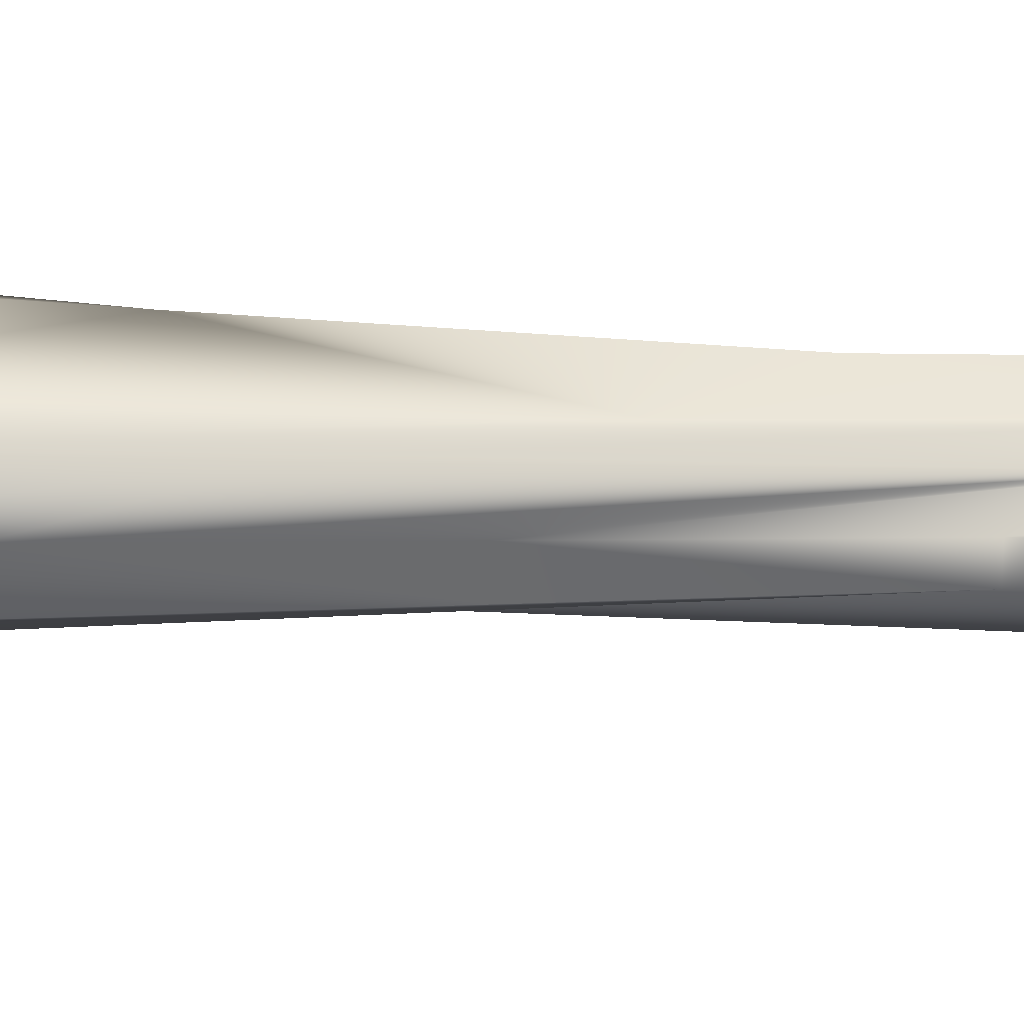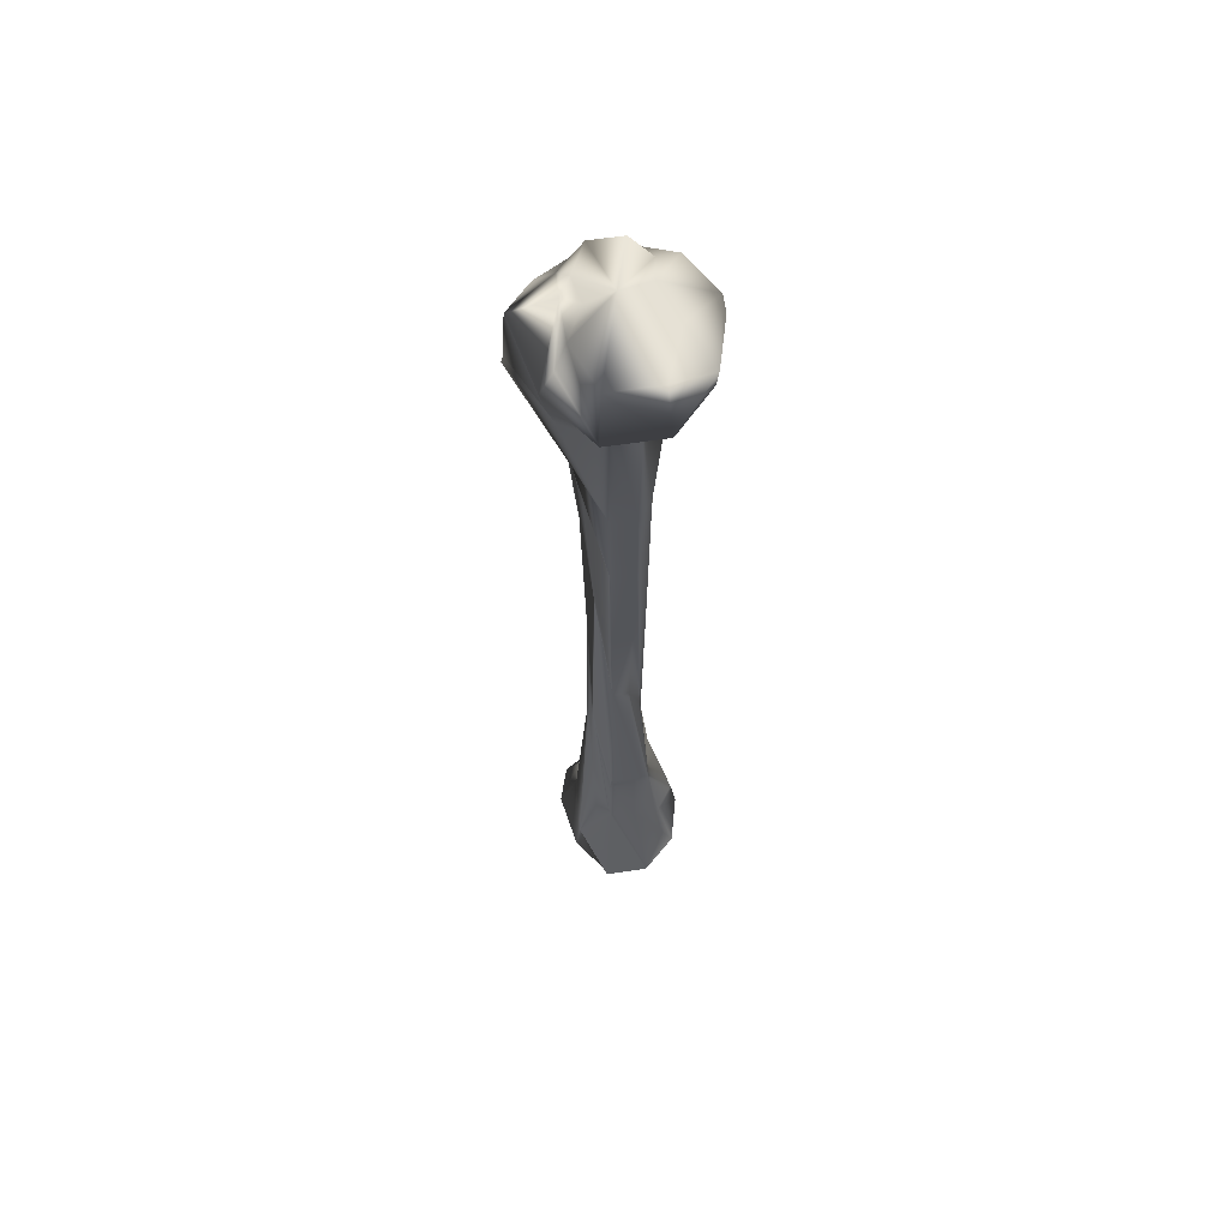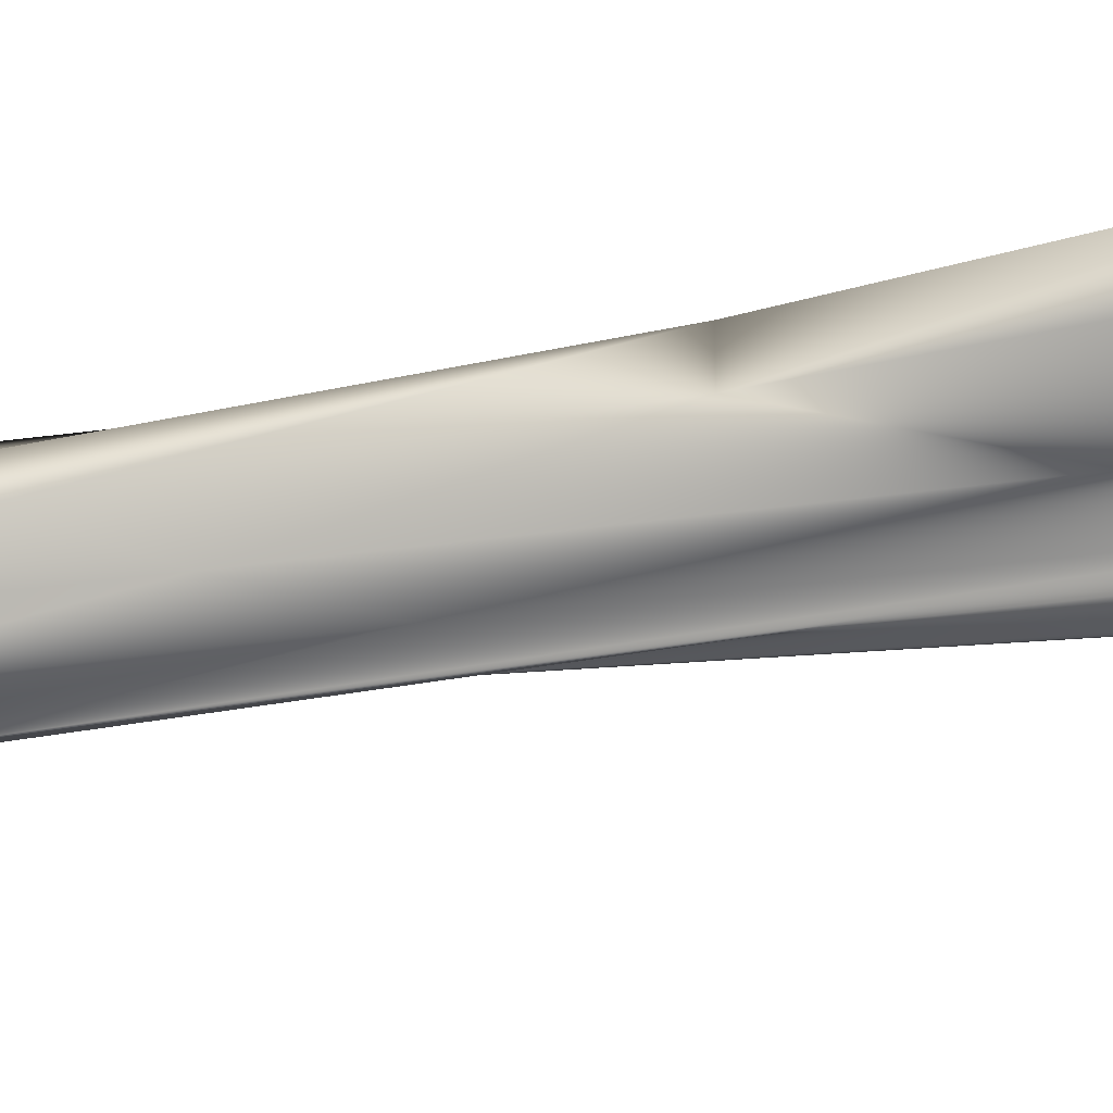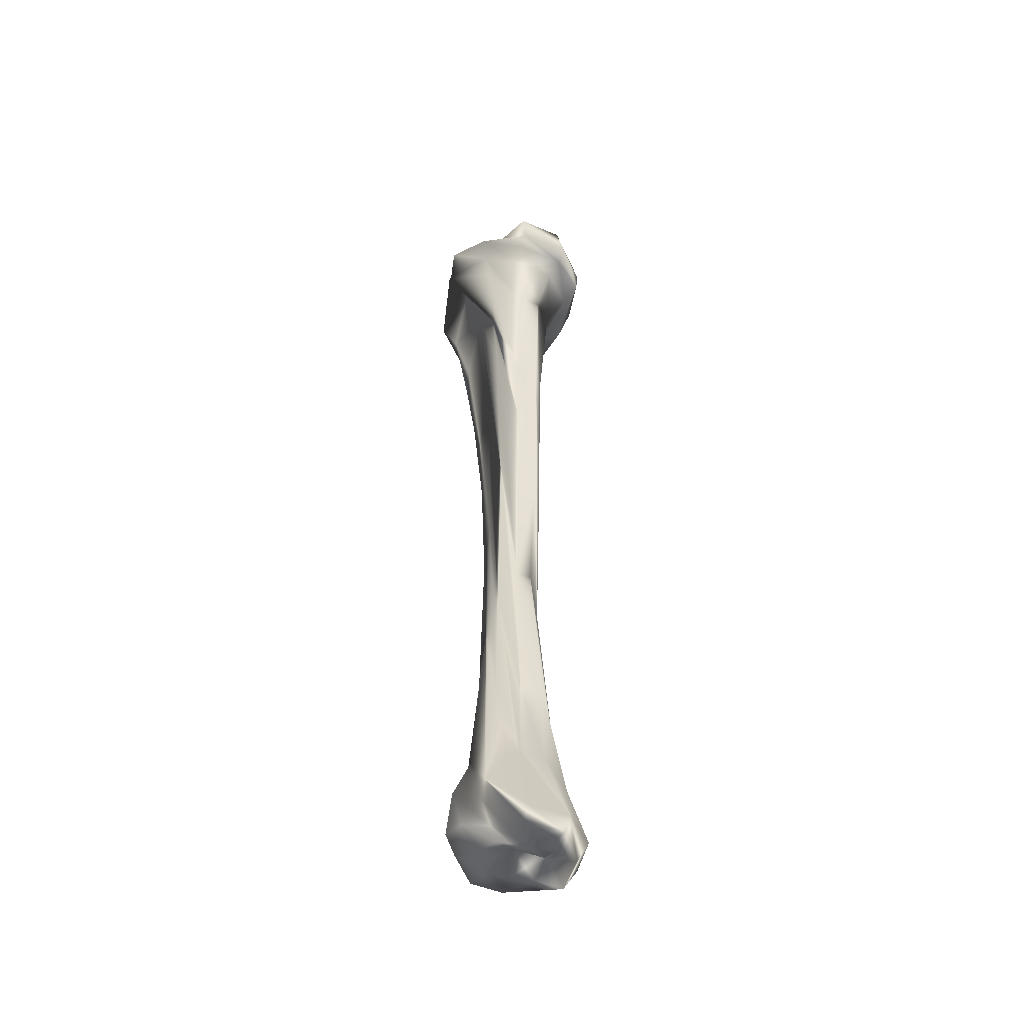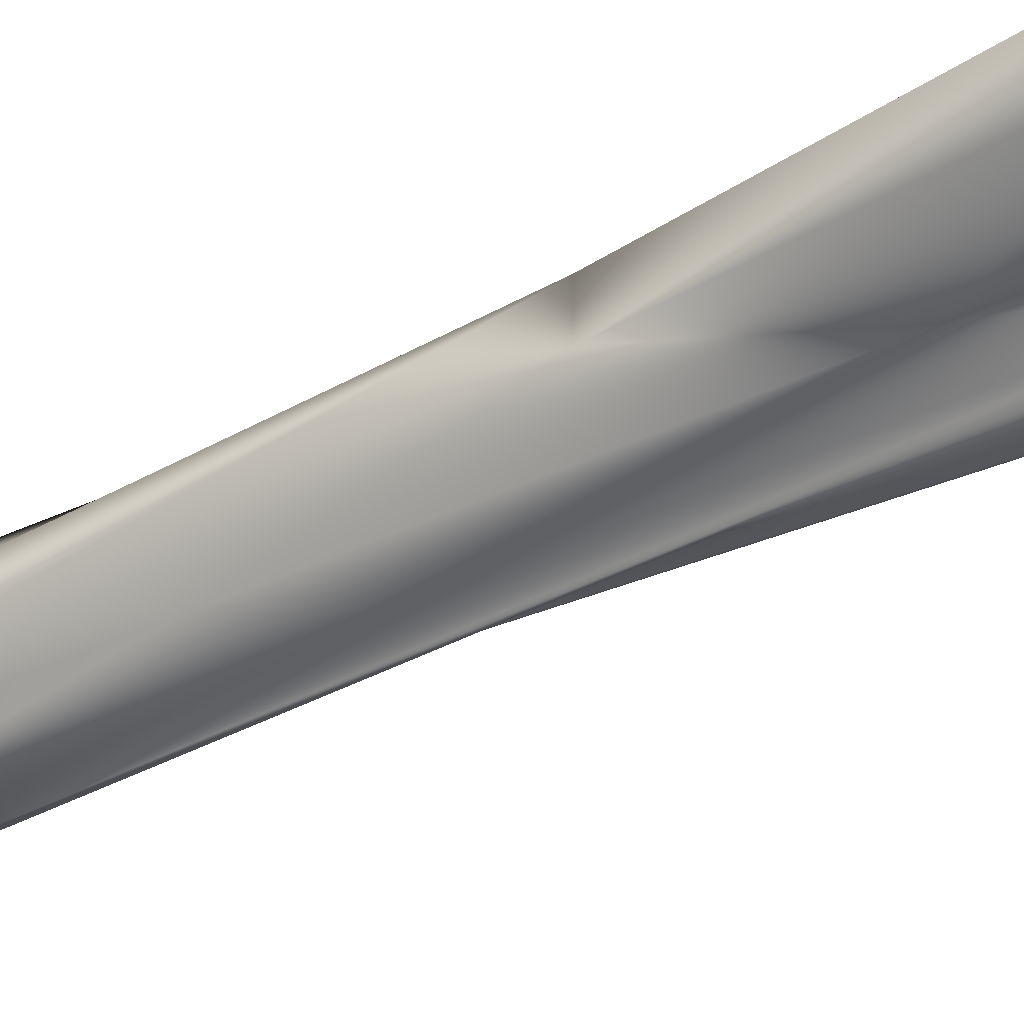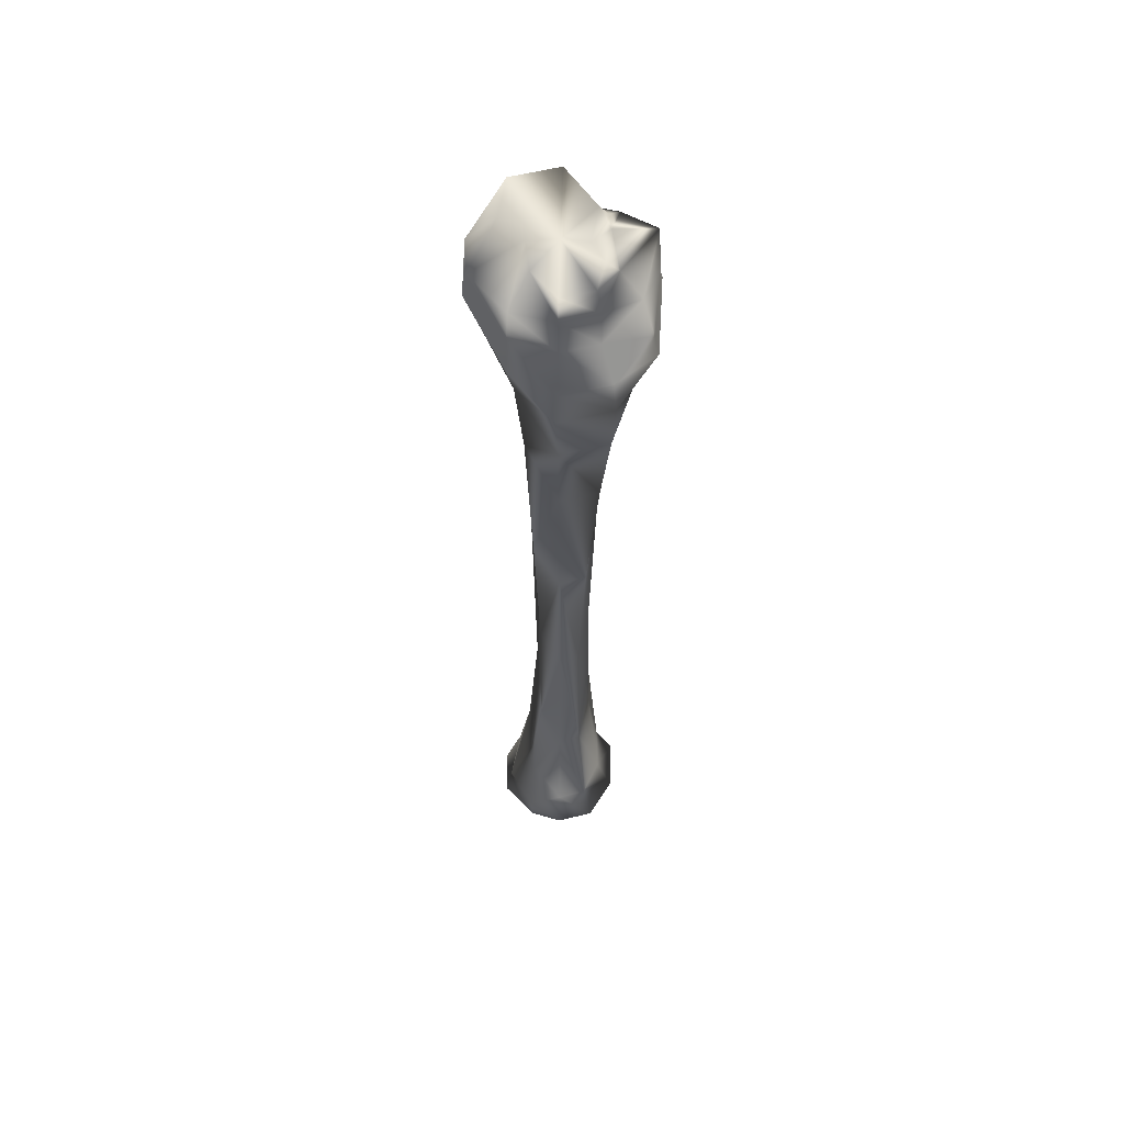
<metadata>
{"format":"obj","ext":"obj","renderer":"f3d","projection":"perspective","resolution":1024,"background":"white","views":[{"elev":36.9,"azim":-88.9,"up":"+Z"},{"elev":61.4,"azim":-98.7,"up":"+Y"},{"elev":-50.1,"azim":98.1,"up":"+Z"},{"elev":-48.5,"azim":-115.7,"up":"+Y"},{"elev":-46.7,"azim":117.6,"up":"+Z"},{"elev":56.7,"azim":75.3,"up":"+Y"}]}
</metadata>
<code>
v 0.02759 -0.03399 0.003088
v 0.01601 -0.03467 -0.01549
v 0.006 -0.03536 -0.01332
v 0.006 -0.03125 -0.003181
v -0.02697 -0.03365 0.006393
v -0.007977 -0.03108 0.01401
v 0.006 -0.02852 0.008335
v 0.01646 -0.03125 0.009683
v 0.02385 -0.04032 0.01878
v 0.02759 -0.03399 -0.009449
v 0.01917 -0.03655 -0.01937
v 0.006 -0.03125 -0.02018
v -0.007525 -0.0345 -0.01981
v -0.02697 -0.03365 -0.01275
v -0.01582 -0.04664 0.02366
v 0.006 -0.03878 0.02807
v 0.006 -0.04869 0.02972
v 0.02448 -0.05263 0.01955
v 0.0308 -0.05656 0.004021
v 0.03051 -0.04186 0.003937
v 0.03051 -0.04186 -0.0103
v 0.02458 -0.04596 -0.02603
v -0.01113 -0.04288 -0.02425
v -0.02785 -0.05964 -0.01301
v -0.03135 -0.05451 -0.01402
v -0.03135 -0.05451 0.007664
v -0.01528 -0.05416 0.02299
v 0.02494 -0.06836 0.02011
v 0.03868 -0.06853 -0.01267
v 0.0308 -0.05656 -0.01038
v 0.006 -0.03536 -0.03635
v -0.01537 -0.0475 -0.02946
v -0.02055 -0.06272 -0.01089
v -0.02785 -0.05964 0.006647
v 0.006 -0.06819 0.02369
v -0.01104 -0.06545 0.01778
v 0.03868 -0.06853 0.006308
v 0.02863 -0.07058 -0.03102
v 0.02737 -0.0622 -0.02946
v 0.006 -0.05895 -0.03827
v 0.006 -0.05588 -0.03745
v -0.01348 -0.05929 -0.02713
v -0.01268 -0.08016 -0.008602
v -0.02055 -0.06272 0.004528
v 0.006 -0.07913 0.01382
v 0.006 -0.1335 0.007785
v 0.02268 -0.08067 0.01734
v -0.005362 -0.07964 0.01079
v 0.039 -0.08221 0.007241
v 0.039 -0.08221 -0.0136
v 0.0243 -0.08409 -0.02569
v -0.007256 -0.101 -0.01948
v -0.01131 -0.06955 -0.02447
v -0.01005 -0.1349 0.00148
v -0.01268 -0.08016 0.002242
v -0.002566 -0.1342 0.007355
v 0.01962 -0.1173 0.01357
v 0.03839 -0.101 0.006224
v 0.03226 -0.1373 0.004445
v 0.03839 -0.101 -0.01259
v 0.006 -0.06716 -0.0284
v 0.006 -0.08357 -0.02045
v -0.004641 -0.1267 -0.01627
v -0.01005 -0.1697 -0.007841
v -0.01005 -0.1349 -0.007841
v 0.006 -0.2351 0.005866
v 0.01484 -0.2545 0.007688
v 0.01709 -0.1862 0.01046
v 0.02409 -0.2046 0.002072
v 0.02409 -0.2046 -0.008433
v 0.03226 -0.1373 -0.01081
v 0.01556 -0.1694 -0.01494
v 0.0198 -0.1104 -0.02015
v 0.006 -0.1342 -0.01524
v -0.01005 -0.1697 0.00148
v -0.007569 -0.22 -0.007121
v -0.000673 -0.2874 0.005027
v -0.001935 -0.2024 0.006578
v 0.006 -0.3045 0.006689
v 0.006641 -0.368 0.01059
v 0.01493 -0.32 0.007798
v 0.01942 -0.272 0.000716
v 0.01375 -0.2534 -0.01272
v 0.006 -0.2347 -0.01415
v -0.001394 -0.2022 -0.01227
v -0.01063 -0.3383 -0.008009
v -0.007569 -0.22 0.00076
v -0.005088 -0.2703 -0.006401
v -0.01063 -0.3383 0.001648
v -0.003919 -0.3532 0.009019
v 0.02117 -0.34 0.001225
v 0.01942 -0.272 -0.007078
v 0.01457 -0.3207 -0.01372
v 0.006 -0.3014 -0.01497
v -0.002747 -0.2865 -0.01394
v -0.003198 -0.337 -0.01449
v -0.005088 -0.2703 4e-05
v -0.01122 -0.3725 0.001817
v 0.006 -0.3903 0.02094
v 0.02088 -0.3961 0.01512
v 0.01862 -0.3652 0.01235
v 0.02584 -0.3869 -0.008942
v 0.02117 -0.34 -0.007586
v 0.006 -0.3701 -0.02045
v -0.008879 -0.3889 -0.02148
v -0.01122 -0.3725 -0.008178
v -0.02376 -0.4077 -0.01182
v -0.02376 -0.4077 0.005459
v -0.01239 -0.3772 -0.01391
v -0.01194 -0.4066 0.01889
v -0.007256 -0.3814 0.01312
v 0.006 -0.4054 0.02341
v 0.02584 -0.3869 0.00258
v 0.01781 -0.3785 -0.01771
v -0.01032 -0.4001 -0.02325
v -0.02085 -0.4129 0.004614
v 0.006 -0.4153 0.01738
v -0.009058 -0.4141 0.01534
v 0.02079 -0.4069 0.01501
v 0.03197 -0.3985 0.004361
v 0.02818 -0.4067 0.003259
v 0.02818 -0.4067 -0.00962
v 0.01962 -0.4035 -0.01993
v 0.03197 -0.3985 -0.01072
v 0.02205 -0.3929 -0.02292
v 0.006 -0.3872 -0.02758
v -0.009466 -0.4129 -0.007671
v -0.02085 -0.4129 -0.01097
v -0.009466 -0.4129 0.00131
v -0.00419 -0.4081 0.009352
v 0.006 -0.4033 0.01327
v 0.01321 -0.4048 0.005692
v 0.01826 -0.405 0.0119
v 0.0165 -0.4091 -0.000131
v 0.0165 -0.4091 -0.00623
v 0.01357 -0.4091 -0.01249
v 0.006 -0.4091 -0.01634
v 0.006 -0.4002 -0.02374
v -0.00287 -0.4105 -0.0135
v -0.006558 -0.4128 -0.01019
v -0.005542 -0.4066 -0.01738
v -0.006558 -0.4128 -0.003417
v 0.006 -0.4006 0.008882
v 0.006 -0.404 -0.003181
v -0.001574 -0.4103 0.006135
f 4 7 8
f 4 8 1
f 4 1 10
f 4 10 2
f 4 2 3
f 4 3 13
f 4 13 14
f 4 14 5
f 4 5 6
f 4 6 7
f 7 16 9
f 7 9 8
f 6 16 7
f 8 9 20
f 8 20 1
f 1 20 21
f 1 21 10
f 10 21 11
f 10 11 2
f 2 11 12
f 2 12 3
f 12 13 3
f 13 23 25
f 13 25 14
f 12 23 13
f 14 25 26
f 14 26 5
f 5 26 15
f 5 15 6
f 6 15 16
f 16 17 18
f 16 18 9
f 15 17 16
f 9 18 19
f 9 19 20
f 20 19 30
f 20 30 21
f 21 30 22
f 21 22 11
f 11 22 31
f 11 31 12
f 12 31 32
f 12 32 23
f 23 32 25
f 32 24 25
f 25 24 34
f 25 34 26
f 26 34 27
f 26 27 15
f 15 27 17
f 17 35 28
f 17 28 18
f 27 35 17
f 18 28 37
f 18 37 19
f 19 37 29
f 19 29 30
f 30 29 39
f 30 39 22
f 22 39 41
f 22 41 31
f 31 41 42
f 31 42 32
f 32 42 33
f 32 33 24
f 24 33 44
f 24 44 34
f 34 44 36
f 34 36 27
f 27 36 35
f 35 45 47
f 35 47 28
f 36 45 35
f 47 49 28
f 28 49 37
f 49 50 37
f 37 50 29
f 50 38 29
f 29 38 39
f 39 38 40
f 39 40 41
f 41 40 53
f 41 53 42
f 42 53 43
f 42 43 33
f 33 43 55
f 33 55 44
f 44 55 48
f 44 48 36
f 36 48 45
f 45 46 57
f 45 57 47
f 48 46 45
f 57 58 47
f 47 58 49
f 58 60 49
f 49 60 50
f 60 51 50
f 50 51 38
f 38 51 61
f 38 61 40
f 40 61 52
f 40 52 53
f 53 52 65
f 53 65 43
f 43 65 54
f 43 54 55
f 55 54 56
f 55 56 48
f 48 56 46
f 46 66 68
f 46 68 57
f 56 66 46
f 57 68 59
f 57 59 58
f 58 59 71
f 58 71 60
f 60 71 73
f 60 73 51
f 51 73 62
f 51 62 61
f 52 61 62
f 52 63 64
f 52 64 65
f 52 62 63
f 65 64 75
f 65 75 54
f 54 75 78
f 54 78 56
f 56 78 66
f 66 79 67
f 66 67 68
f 78 79 66
f 68 67 69
f 68 69 59
f 59 69 70
f 59 70 71
f 71 70 72
f 71 72 73
f 73 72 74
f 73 74 62
f 62 74 85
f 62 85 63
f 63 85 88
f 76 64 63
f 88 76 63
f 75 64 76
f 75 87 77
f 75 77 78
f 75 76 87
f 78 77 79
f 79 80 81
f 79 81 67
f 77 80 79
f 67 81 82
f 67 82 69
f 69 82 92
f 69 92 70
f 70 92 83
f 70 83 72
f 72 83 84
f 72 84 74
f 74 84 95
f 74 95 85
f 85 95 86
f 85 86 88
f 87 88 97
f 88 86 89
f 88 89 97
f 87 76 88
f 87 97 77
f 97 90 77
f 77 90 80
f 80 99 101
f 80 101 81
f 90 99 80
f 81 101 91
f 81 91 82
f 82 91 103
f 82 103 92
f 92 103 93
f 92 93 83
f 83 93 94
f 83 94 84
f 84 94 96
f 84 96 95
f 95 96 106
f 95 106 86
f 86 106 98
f 86 98 89
f 97 89 90
f 89 98 111
f 89 111 90
f 90 111 99
f 99 112 100
f 99 100 101
f 111 112 99
f 101 100 113
f 101 113 91
f 91 113 102
f 91 102 103
f 103 102 114
f 103 114 93
f 93 114 104
f 93 104 94
f 94 104 105
f 94 105 96
f 106 96 109
f 105 109 96
f 106 107 108
f 106 108 98
f 107 106 109
f 98 108 110
f 98 110 111
f 111 110 112
f 112 117 119
f 112 119 100
f 110 117 112
f 100 119 120
f 100 120 113
f 113 120 124
f 113 124 102
f 102 124 125
f 102 125 114
f 114 125 126
f 114 126 104
f 104 126 115
f 104 115 105
f 105 115 128
f 105 128 107
f 105 107 109
f 107 128 116
f 107 116 108
f 108 116 118
f 108 118 110
f 110 118 117
f 117 131 133
f 117 133 119
f 118 131 117
f 119 133 121
f 119 121 120
f 120 121 122
f 120 122 124
f 124 122 123
f 124 123 125
f 125 123 138
f 125 138 126
f 126 138 141
f 126 141 115
f 115 141 127
f 115 127 128
f 128 127 129
f 128 129 116
f 116 129 130
f 116 130 118
f 118 130 131
f 131 143 132
f 131 132 133
f 130 143 131
f 133 132 134
f 133 134 121
f 121 134 135
f 121 135 122
f 122 135 136
f 122 136 123
f 123 136 137
f 123 137 138
f 138 137 139
f 138 139 141
f 141 139 140
f 141 140 127
f 127 140 142
f 127 142 129
f 129 142 145
f 129 145 130
f 130 145 143
f 143 144 132
f 145 144 143
f 132 144 134
f 134 144 135
f 135 144 136
f 136 144 137
f 137 144 139
f 139 144 140
f 140 144 142
f 142 144 145

</code>
